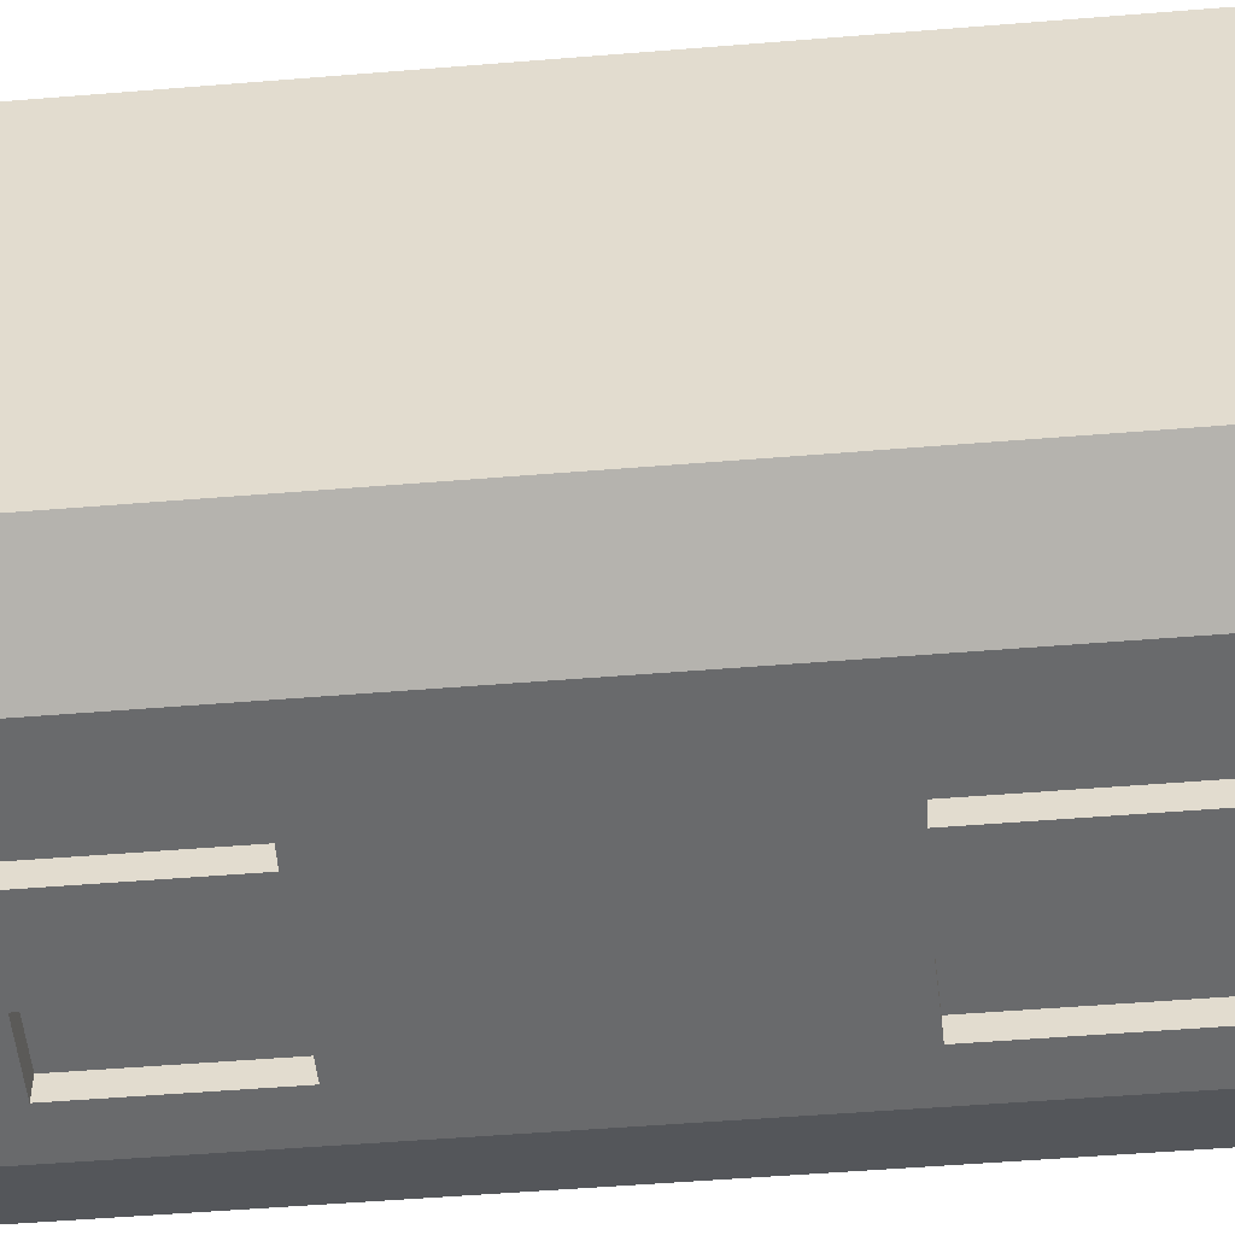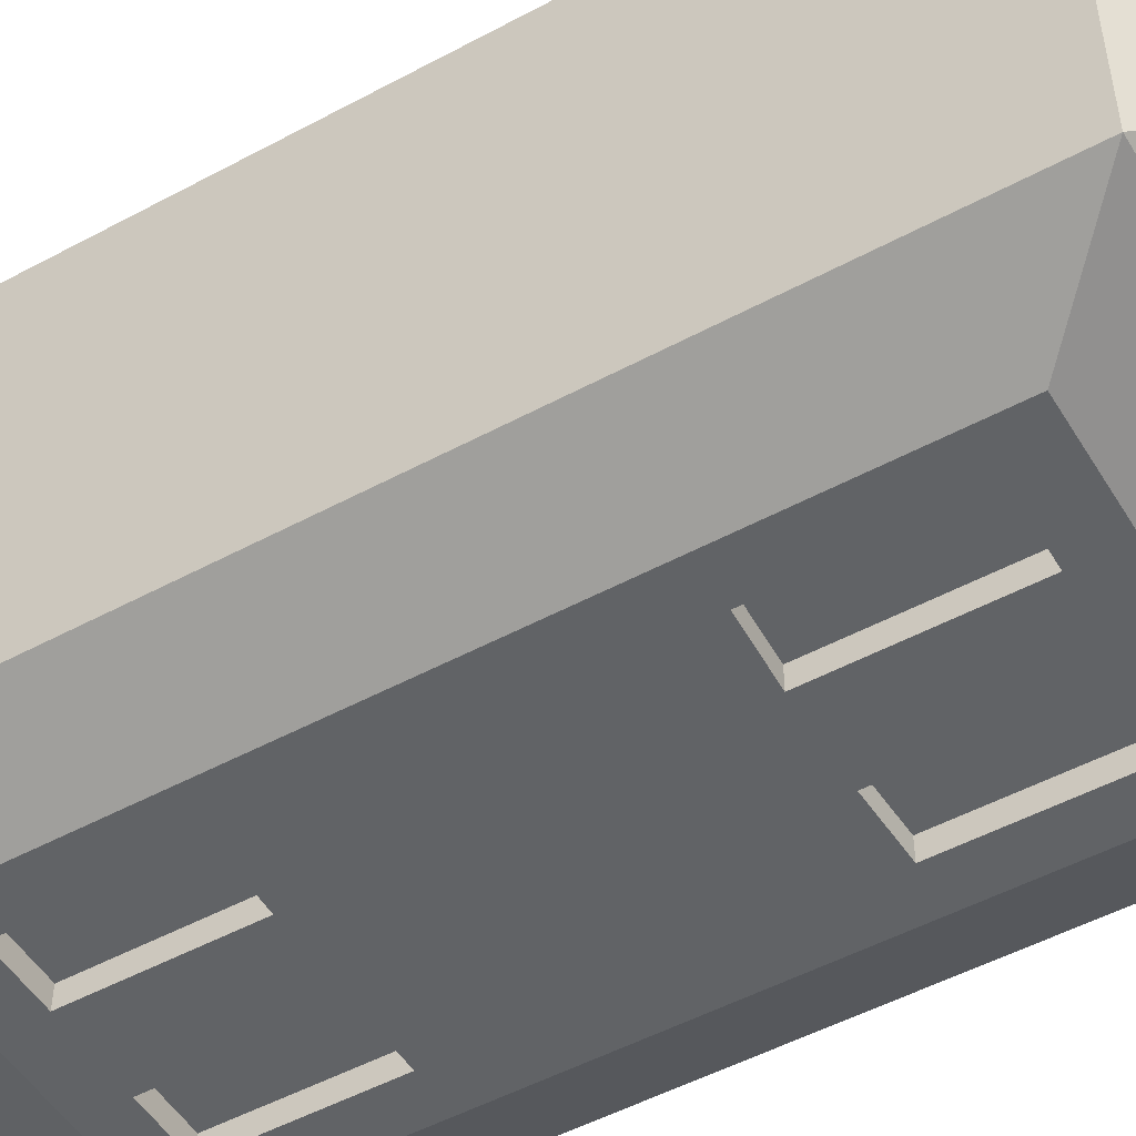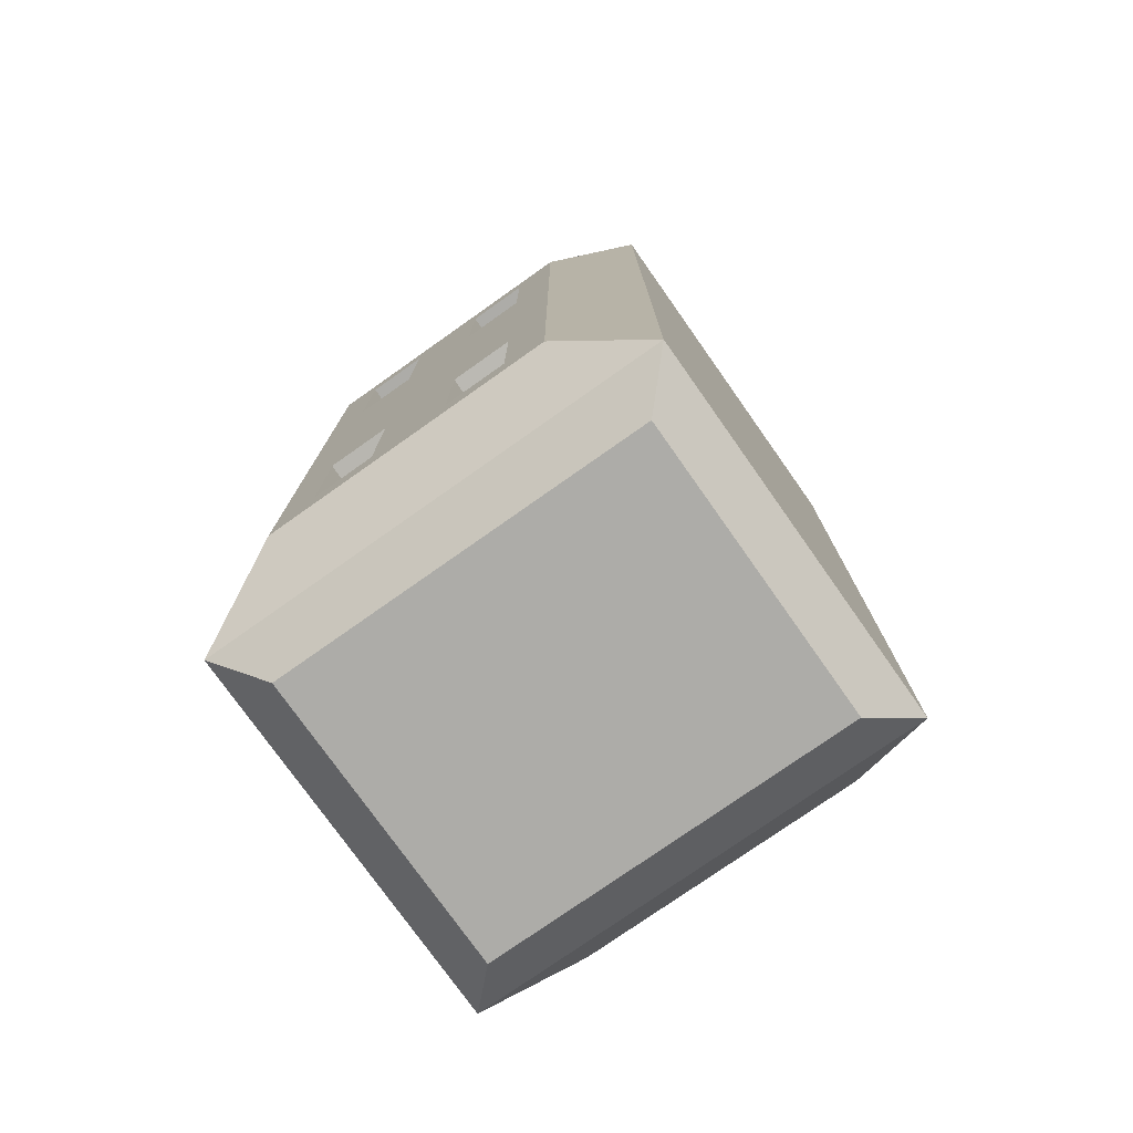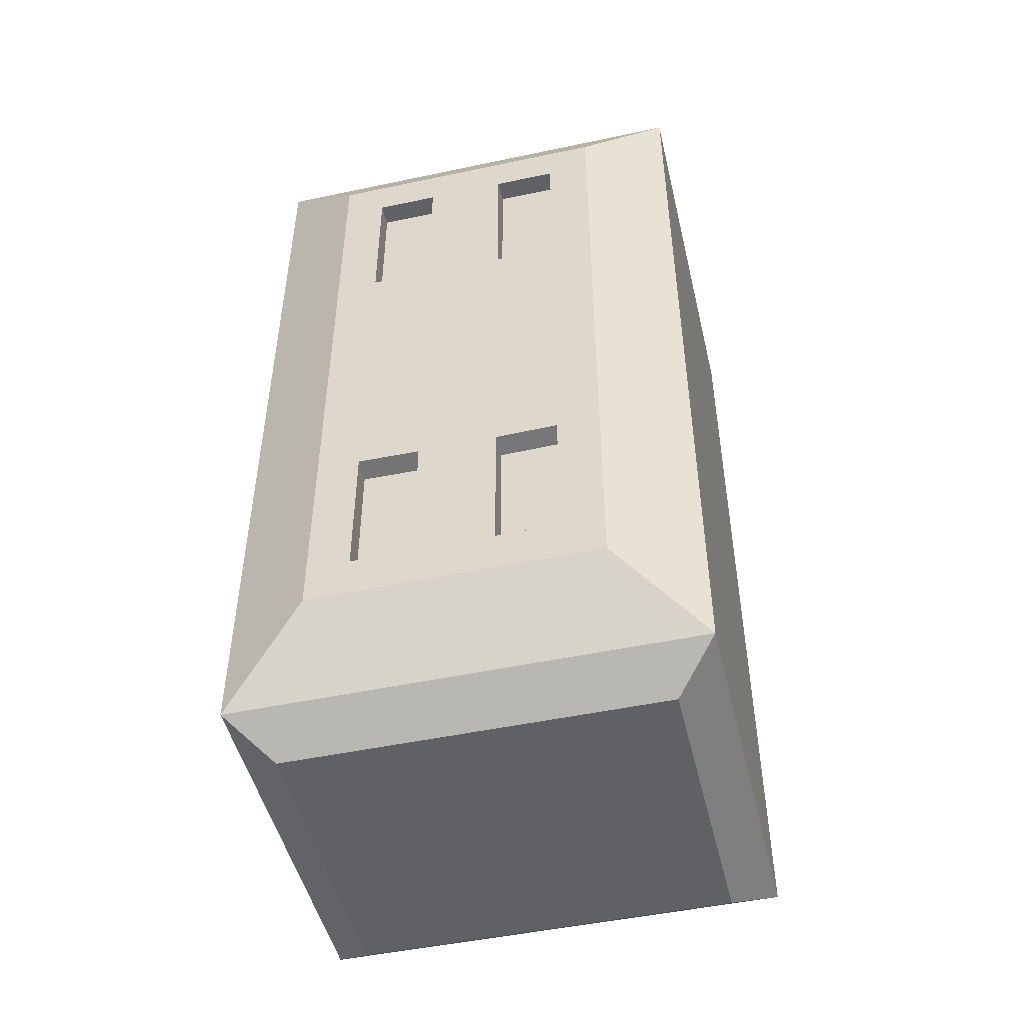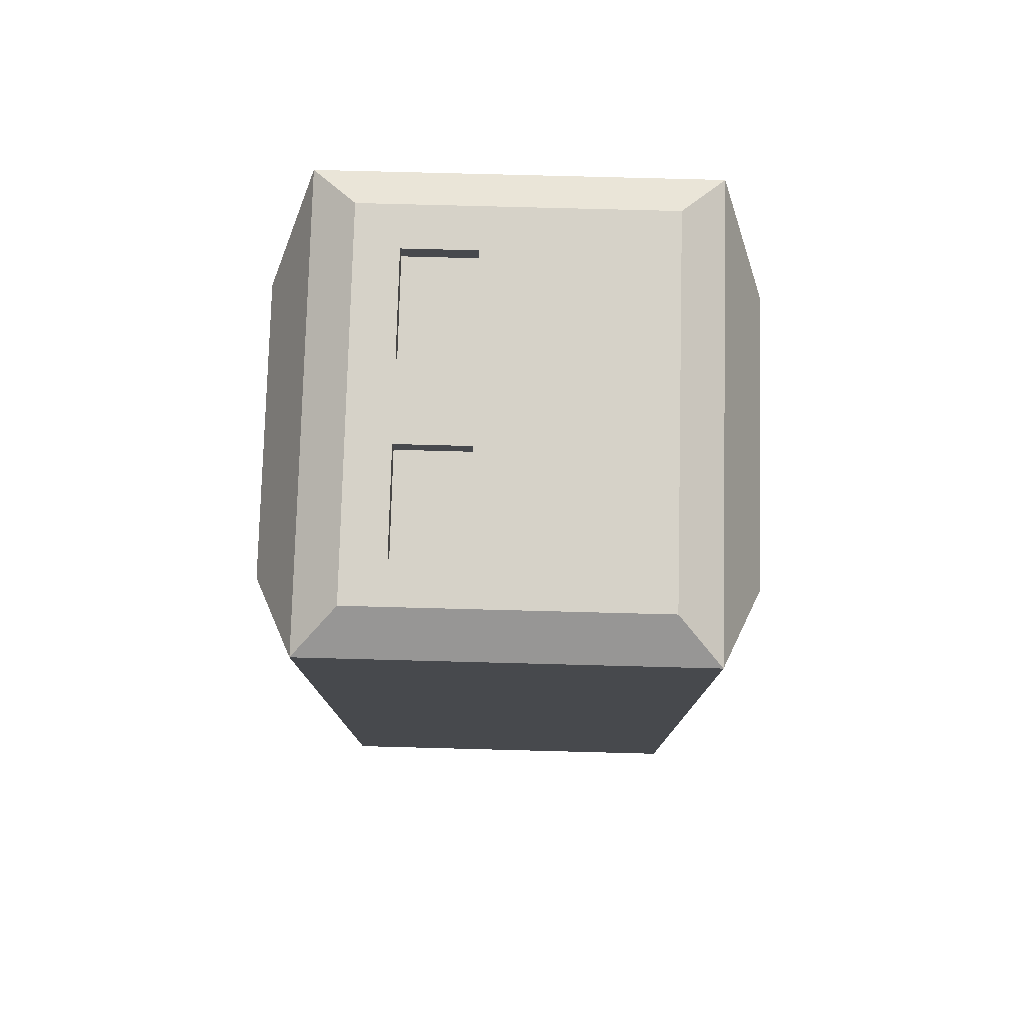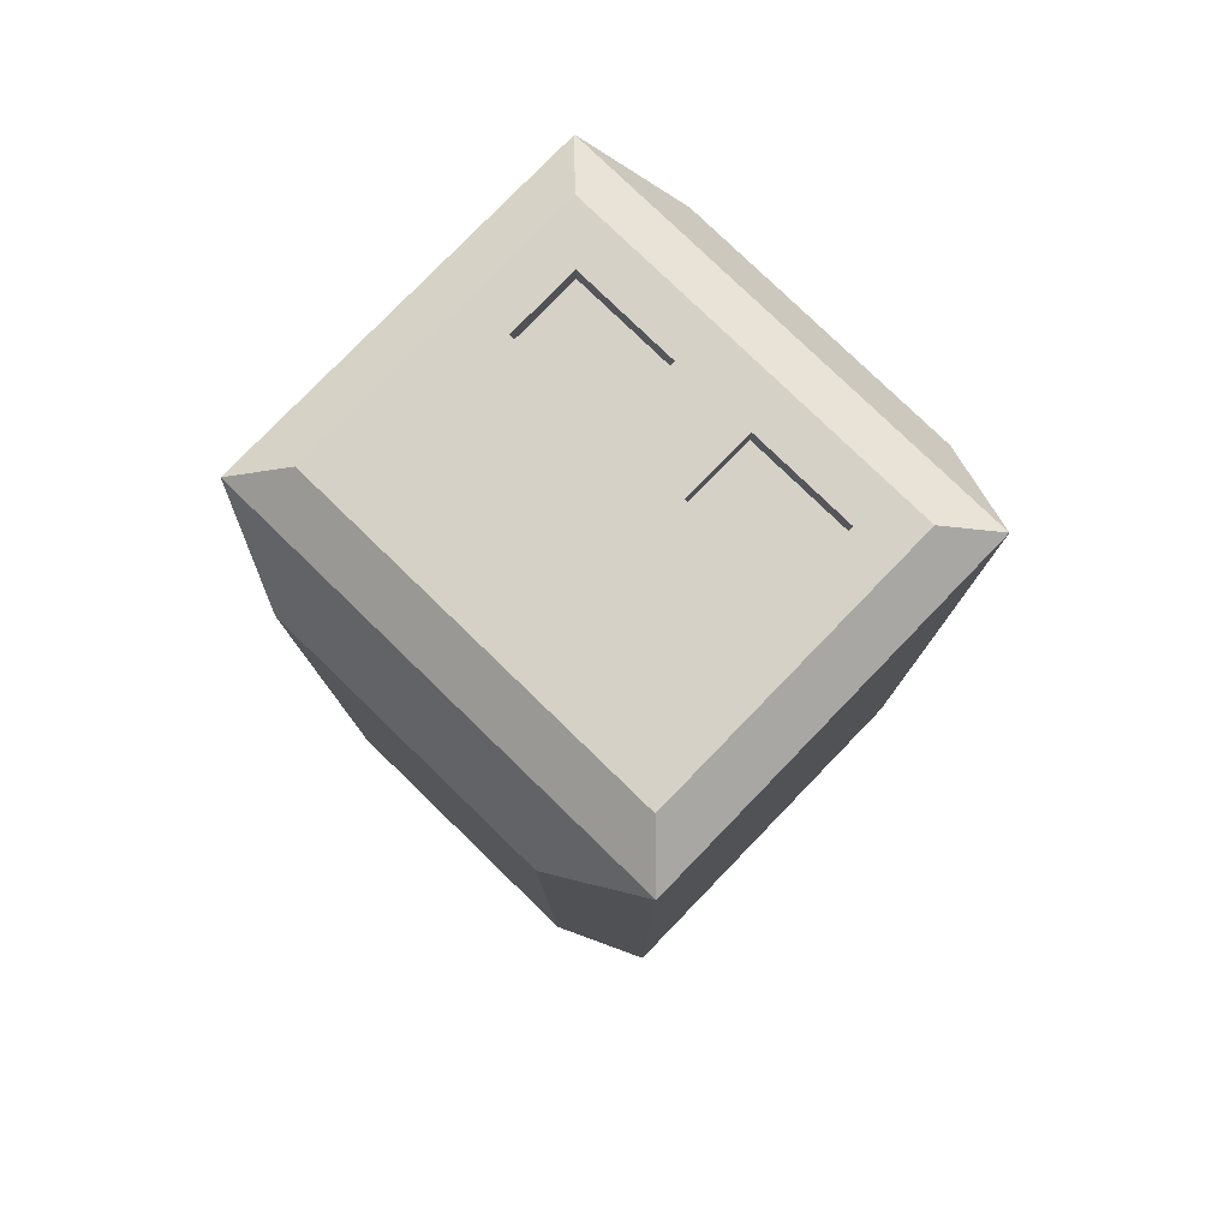
<metadata>
{"format":"obj","ext":"obj","renderer":"f3d","projection":"perspective","resolution":1024,"background":"white","views":[{"elev":-52.9,"azim":-85.0,"up":"+Y"},{"elev":-50.8,"azim":-59.5,"up":"+Y"},{"elev":-76.6,"azim":35.2,"up":"+Z"},{"elev":-48.7,"azim":13.3,"up":"+Z"},{"elev":78.0,"azim":91.5,"up":"+Z"},{"elev":78.9,"azim":-135.9,"up":"+Z"}]}
</metadata>
<code>
v  0.094 -0.4288 -0.5679
v  0.094 -0.4288 -2.131
v  0.7198 -0.4288 -2.156
v  0.7198 -0.4288 -0.5679
v  -0.3398 -0.6457 -2.625
v  -0.3398 -0.6457 -4.869
v  1.122 -0.6457 -4.886
v  1.122 -0.6457 -2.643
v  -0.3398 4.147 -0.1342
v  1.122 4.147 -0.1342
v  1.122 4.147 -2.537
v  -0.3398 4.147 -2.558
v  1.122 4.147 -4.786
v  -0.3398 4.147 -4.827
v  -0.3398 0.6757 0.8082
v  0.7198 0.6757 0.8082
v  0.7198 1.407 0.8082
v  -0.3398 1.407 0.8082
v  -0.7735 1.84 1.025
v  1.122 1.84 1.025
v  1.122 3.28 1.025
v  -0.7735 3.28 1.025
v  -1.207 -0.1918 -4.922
v  -1.207 -0.1918 -2.624
v  -1.207 1.84 -2.59
v  -1.207 1.84 -4.929
v  -1.207 -0.1918 0.7333
v  -1.207 1.84 0.7333
v  -1.207 3.713 -2.556
v  -1.207 3.713 -4.936
v  -1.207 3.713 0.7333
v  1.122 3.713 0.7333
v  -0.3398 -0.6457 -0.1342
v  -1.207 -0.1918 -8.097
v  1.122 -0.1918 -8.097
v  1.122 -0.6457 -7.23
v  -0.3398 -0.6457 -7.23
v  1.122 -0.1918 0.7333
v  1.122 0.2419 1.025
v  -0.7735 0.2419 1.025
v  -1.207 1.84 -8.097
v  -0.7735 1.84 -8.415
v  -0.7735 0.2419 -8.415
v  -1.207 3.713 -8.097
v  -0.7735 3.28 -8.415
v  1.122 3.713 -8.097
v  1.122 3.28 -8.415
v  -0.3398 4.147 -7.23
v  0.094 -0.4288 -5.338
v  0.094 -0.4288 -6.796
v  0.7198 -0.4288 -6.796
v  0.7198 -0.4288 -5.349
v  0.094 -0.6457 -6.796
v  0.094 -0.6457 -5.306
v  1.122 -0.6457 -6.985
v  0.7198 -0.6457 -6.796
v  0.7198 -0.6457 -5.317
v  0.094 -0.6457 -2.131
v  0.094 -0.6457 -0.5679
v  1.122 -0.6457 -2.301
v  0.7198 -0.6457 -2.156
v  0.7198 -0.6457 -0.5679
v  1.122 0.2735 1.025
v  0.7198 0.6757 1.025
v  -0.3398 0.6757 1.025
v  -0.3398 1.407 1.025
v  0.7198 1.407 1.025
v  1.122 0.2419 -8.415
v  1.122 1.84 -8.415
v  1.122 4.147 -7.23
v  1.122 -0.6457 -0.1342
v  1.122 -0.6457 -5.09
v  1.122 -0.6457 -0.2915
v  1.122 1.809 1.025
v  2.15 -0.4288 -0.5679
v  1.524 -0.4288 -0.5679
v  1.524 -0.4288 -2.156
v  2.15 -0.4288 -2.131
v  2.584 -0.6457 -2.625
v  2.584 -0.6457 -4.869
v  2.584 4.147 -0.1342
v  2.584 4.147 -2.558
v  2.584 4.147 -4.827
v  2.584 0.6757 0.8082
v  2.584 1.407 0.8082
v  1.524 1.407 0.8082
v  1.524 0.6757 0.8082
v  3.018 1.84 1.025
v  3.018 3.28 1.025
v  3.451 -0.1918 -4.853
v  3.451 1.84 -4.848
v  3.451 1.84 -2.59
v  3.451 -0.1918 -2.624
v  3.451 1.84 0.7333
v  3.451 -0.1918 0.7333
v  3.451 3.713 -4.824
v  3.451 3.713 -2.556
v  3.451 3.713 0.7333
v  2.584 -0.6457 -0.1342
v  3.451 -0.1918 -8.097
v  2.584 -0.6457 -7.23
v  3.018 0.2419 1.025
v  3.017 0.2419 -8.415
v  3.017 1.84 -8.415
v  3.451 1.84 -8.097
v  3.017 3.28 -8.415
v  3.451 3.713 -8.097
v  2.584 4.147 -7.23
v  2.15 -0.4288 -5.338
v  1.524 -0.4288 -5.349
v  1.524 -0.4288 -6.796
v  2.15 -0.4288 -6.796
v  2.15 -0.6457 -5.306
v  2.15 -0.6457 -6.796
v  1.524 -0.6457 -6.796
v  1.524 -0.6457 -5.317
v  2.15 -0.6457 -0.5679
v  2.15 -0.6457 -2.131
v  1.524 -0.6457 -2.156
v  1.524 -0.6457 -0.5679
v  2.584 0.6757 1.025
v  1.524 0.6757 1.025
v  2.584 1.407 1.025
v  1.524 1.407 1.025
g Box001
f 1 2 3 4
f 5 6 7 8
f 9 10 11 12
f 12 11 13 14
f 15 16 17 18
f 19 20 21 22
f 23 24 25 26
f 24 27 28 25
f 26 25 29 30
f 25 28 31 29
f 31 32 10 9
f 30 29 12 14
f 29 31 9 12
f 27 24 5 33
f 24 23 6 5
f 34 35 36 37
f 27 38 39 40
f 31 28 19 22
f 28 27 40 19
f 34 41 42 43
f 41 44 45 42
f 44 46 47 45
f 14 48 44 30
f 30 44 41 26
f 26 41 34 23
f 23 34 37 6
f 49 50 51 52
f 6 37 53 54
f 37 36 55 56 53
f 56 57 52 51
f 57 54 49 52
f 54 53 50 49
f 53 56 51 50
f 33 5 58 59
f 5 8 60 61 58
f 59 58 2 1
f 58 61 3 2
f 61 62 4 3
f 62 59 1 4
f 40 39 63 64 65
f 19 40 65 66
f 65 64 16 15
f 64 67 17 16
f 67 66 18 17
f 66 65 15 18
f 68 43 42 69
f 69 42 45 47
f 46 44 48 70
f 38 27 33 71
f 32 31 22 21
f 35 34 43 68
f 70 48 14 13
f 72 57 56 55
f 7 6 54 57 72
f 73 62 61 60
f 71 33 59 62 73
f 74 67 64 63
f 20 19 66 67 74
f 75 76 77 78
f 79 8 7 80
f 81 82 11 10
f 82 83 13 11
f 84 85 86 87
f 88 89 21 20
f 90 91 92 93
f 93 92 94 95
f 91 96 97 92
f 92 97 98 94
f 98 81 10 32
f 96 83 82 97
f 97 82 81 98
f 95 99 79 93
f 93 79 80 90
f 100 101 36 35
f 95 102 39 38
f 98 89 88 94
f 94 88 102 95
f 100 103 104 105
f 105 104 106 107
f 107 106 47 46
f 83 96 107 108
f 96 91 105 107
f 91 90 100 105
f 90 80 101 100
f 109 110 111 112
f 80 113 114 101
f 101 114 115 55 36
f 115 111 110 116
f 116 110 109 113
f 113 109 112 114
f 114 112 111 115
f 99 117 118 79
f 79 118 119 60 8
f 117 75 78 118
f 118 78 77 119
f 119 77 76 120
f 120 76 75 117
f 102 121 122 63 39
f 88 123 121 102
f 121 84 87 122
f 122 87 86 124
f 124 86 85 123
f 123 85 84 121
f 68 69 104 103
f 69 47 106 104
f 46 70 108 107
f 38 71 99 95
f 32 21 89 98
f 35 68 103 100
f 70 13 83 108
f 72 55 115 116
f 7 72 116 113 80
f 73 60 119 120
f 71 73 120 117 99
f 74 63 122 124
f 20 74 124 123 88

</code>
